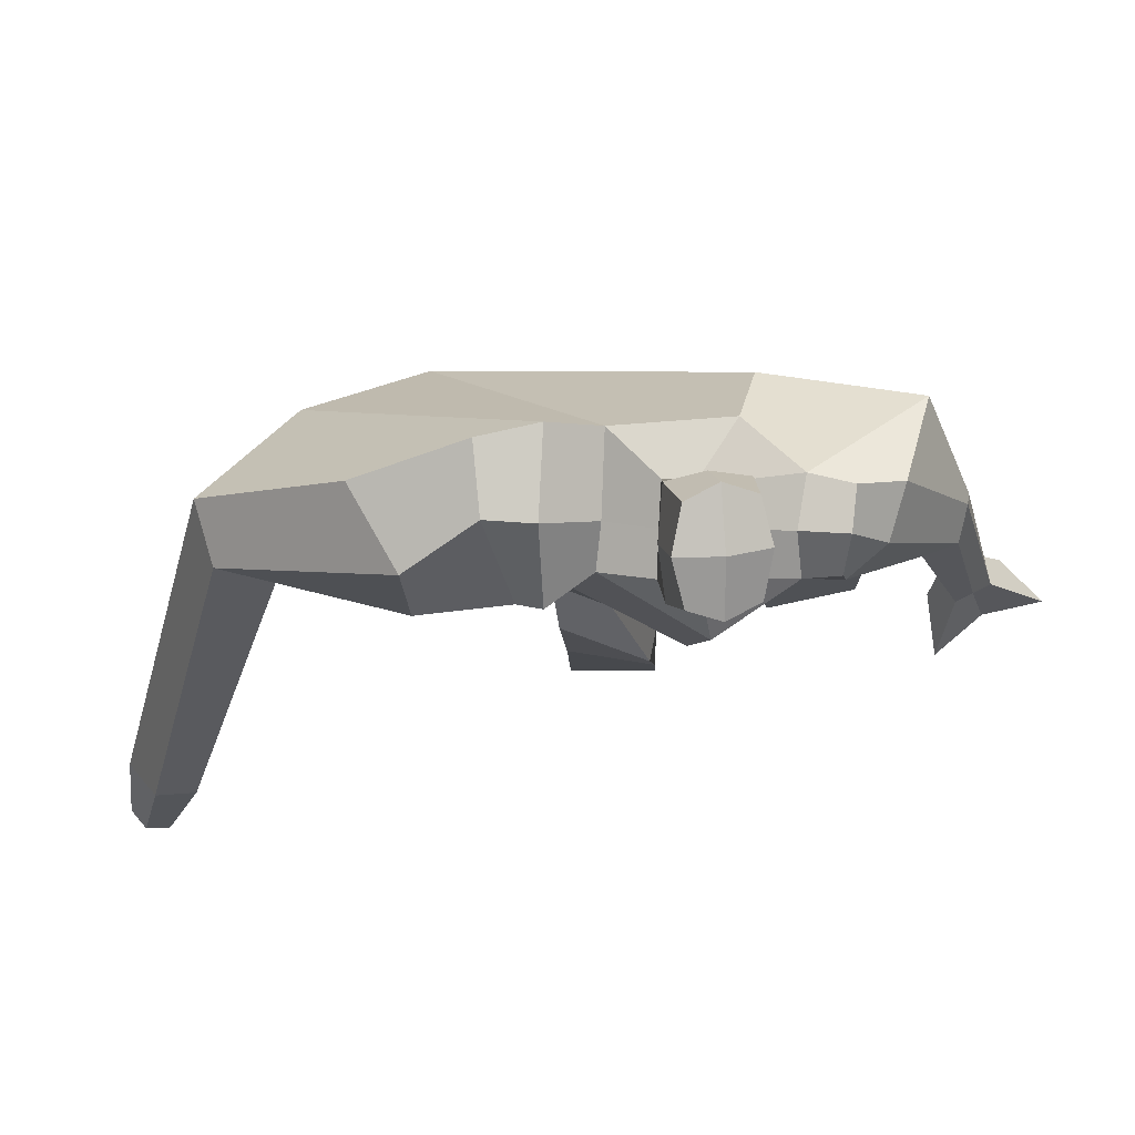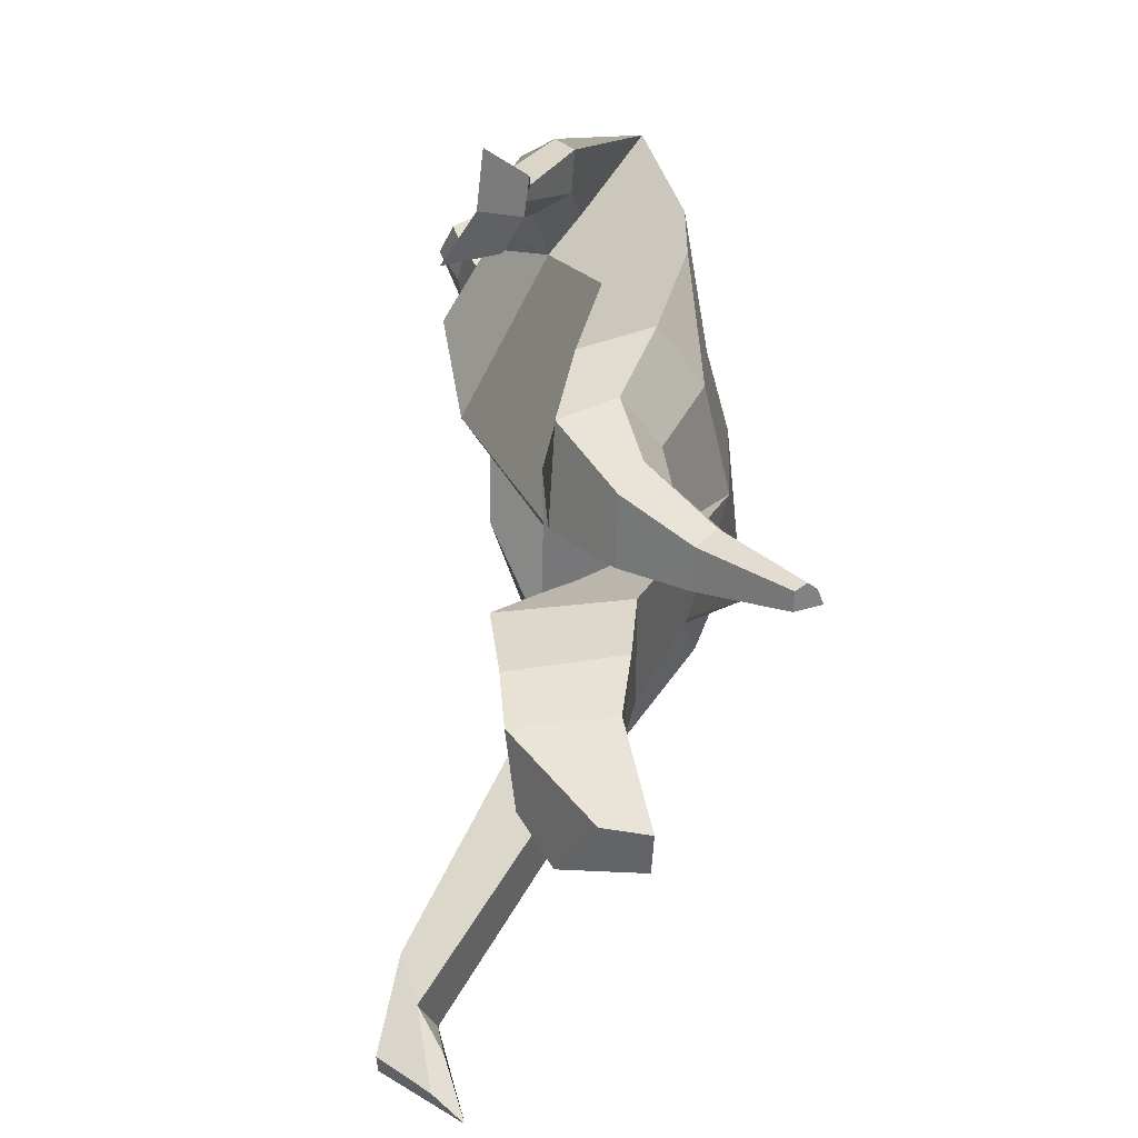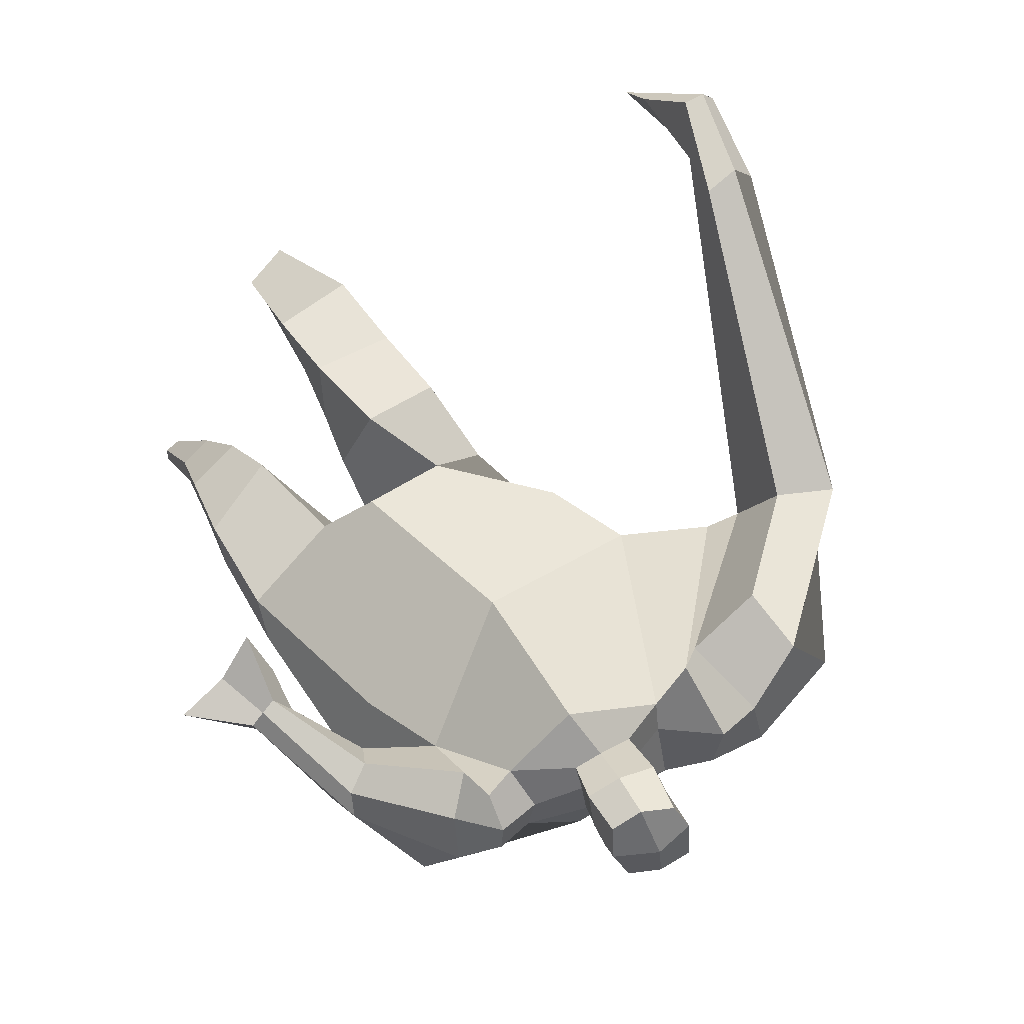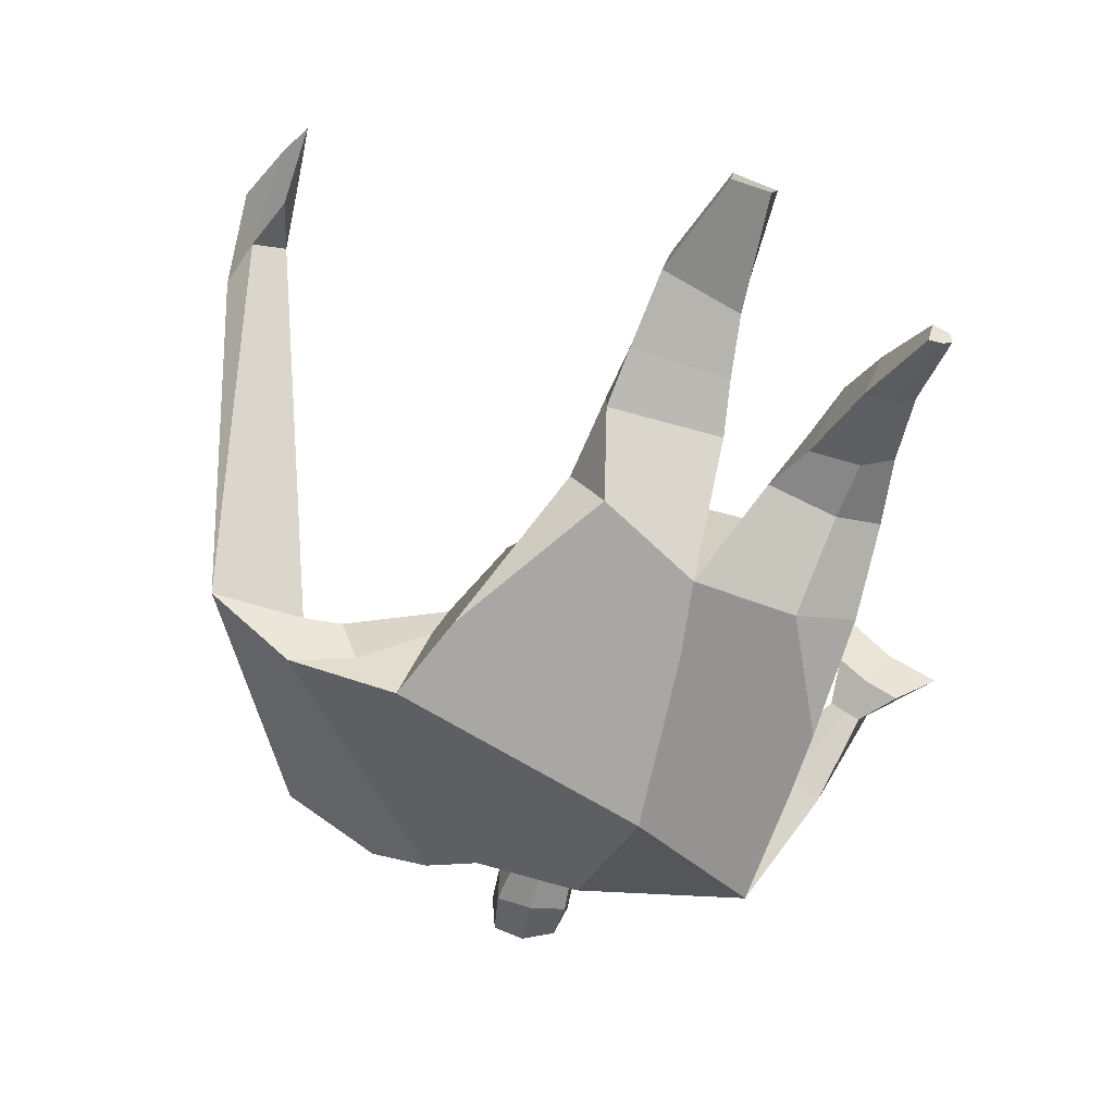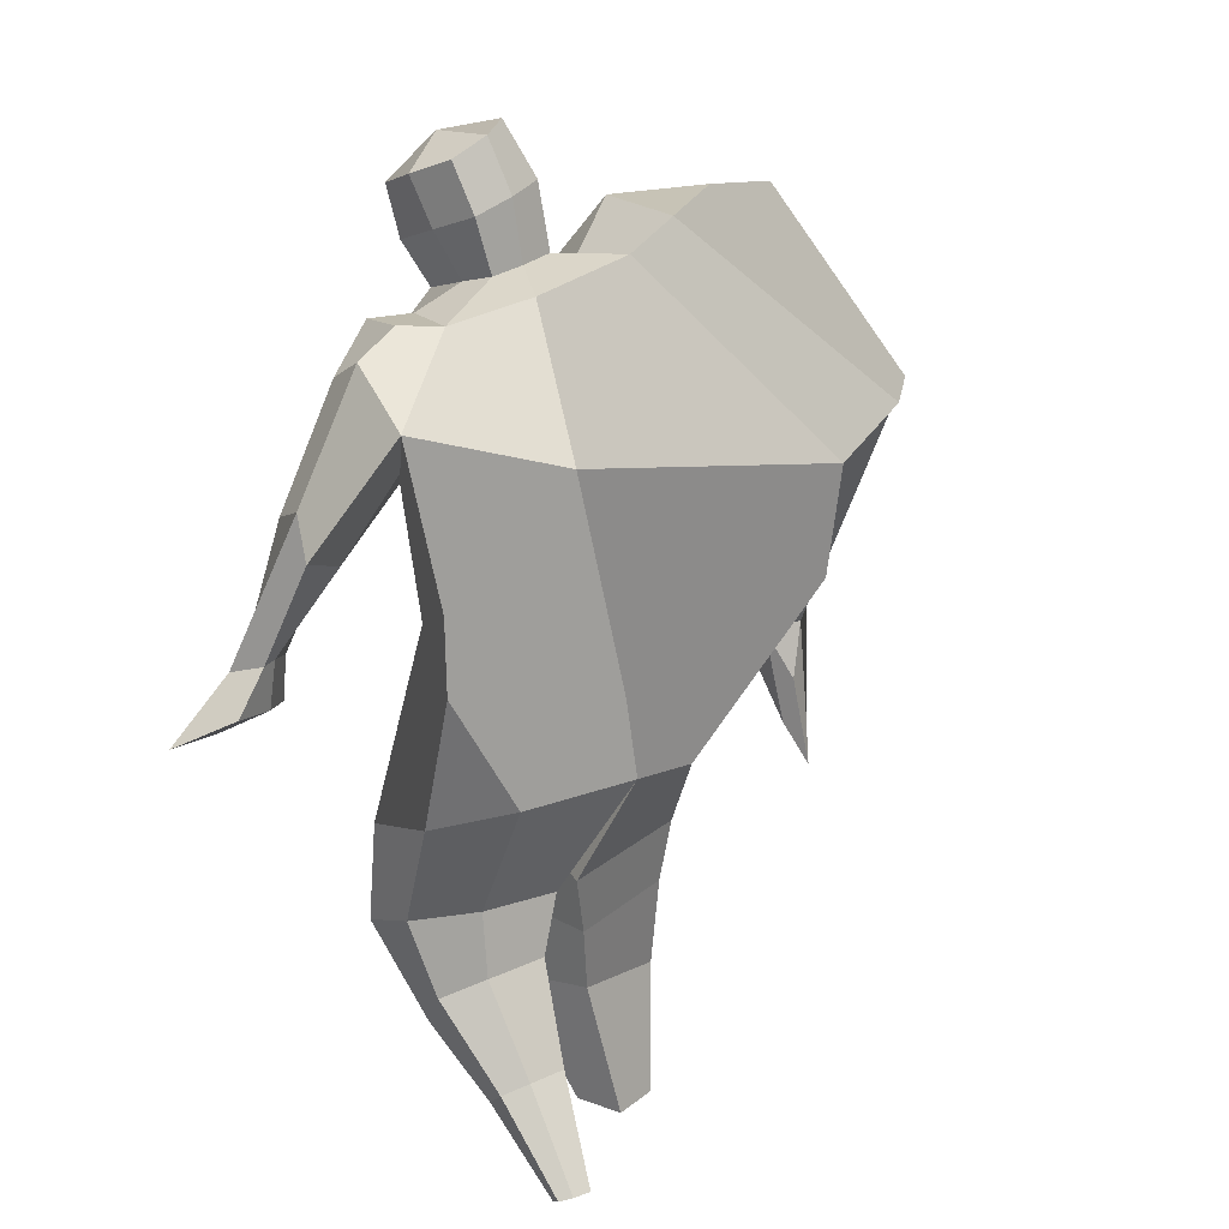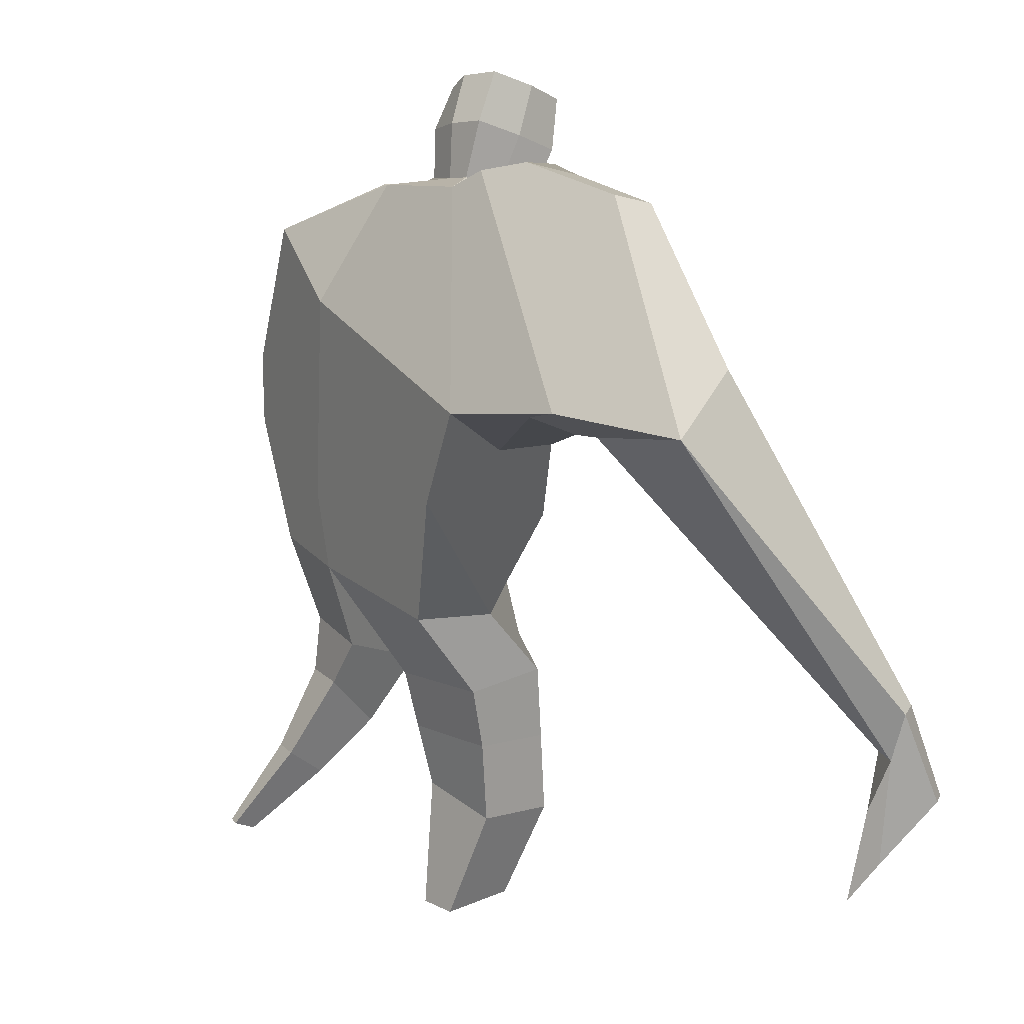
<metadata>
{"format":"obj","ext":"obj","renderer":"f3d","projection":"perspective","resolution":1024,"background":"white","views":[{"elev":78.8,"azim":-1.6,"up":"+Y"},{"elev":-53.4,"azim":93.5,"up":"+Y"},{"elev":66.6,"azim":144.3,"up":"+Z"},{"elev":-73.7,"azim":-20.1,"up":"+Z"},{"elev":22.9,"azim":135.4,"up":"+Y"},{"elev":15.6,"azim":-124.6,"up":"+Y"}]}
</metadata>
<code>
o monstruo_grande
v 0.3232 2.047 0.165
v 0.5236 1.178 0.07197
v -0.7209 1.763 0.1046
v -0.298 1.172 0.2195
v 0.5699 2.315 -0.1372
v 0.5423 1.644 -0.2521
v -0.8176 1.945 -0.3478
v -0.7246 1.643 -0.3776
v -0.3642 2.426 0.3535
v 0.1954 2.328 0.3684
v -0.5056 2.401 0.4463
v -1.188 2 -0.2274
v -0.3298 2.56 -0.01501
v 0.2104 2.456 0.1025
v -1.052 1.882 -0.04
v -0.4924 2.632 -0.01285
v -0.8634 2.321 0.4398
v -1.503 1.949 0.01324
v -1.248 2.014 0.2393
v -1.018 2.605 0.1254
v -0.679 2.674 0.0347
v -0.5822 2.356 0.4221
v -1.184 1.902 -0.05648
v -1.866 0.7538 0.772
v -1.744 0.738 0.8299
v -1.712 0.5447 0.6476
v -1.786 0.5544 0.6122
v 0.3263 2.235 0.3555
v 0.4834 2.419 0.1244
v 0.3049 2.356 0.3683
v 0.3411 2.479 0.1427
v 0.5403 1.913 0.1909
v 0.7191 1.963 0.06112
v 0.5734 1.978 0.2458
v 0.6964 2.08 0.1198
v 0.6685 1.655 0.2273
v 0.7721 1.666 0.1832
v 0.7147 1.618 0.3145
v 0.8188 1.639 0.2689
v 0.6475 1.506 0.2691
v 0.8645 1.548 0.1784
v 0.6738 1.41 0.439
v 0.9986 1.473 0.2948
v -0.2023 2.48 0.3879
v 0.008427 2.456 0.3873
v -0.1851 2.563 0.1343
v 0.01603 2.539 0.1382
v -0.1474 2.794 0.5309
v 0.05859 2.726 0.501
v -0.1498 2.901 0.274
v 0.05477 2.834 0.2428
v -0.5025 1.146 0.01233
v -0.3888 1.135 -0.2015
v -0.0392 1.255 -0.3381
v -0.7632 1.785 -0.1267
v 0.5446 1.244 -0.1548
v 0.3264 1.266 -0.2792
v 0.01156 1.508 -0.3468
v -0.02167 1.141 0.1962
v 0.4093 2.125 0.06039
v -0.3457 2.474 0.2246
v -0.5132 2.634 0.2612
v -0.9754 1.938 -0.1603
v 0.1779 2.451 0.2607
v -0.884 2.542 0.3701
v -1.426 2.118 0.2515
v -0.665 2.616 0.2433
v -1.819 0.7474 0.8305
v -1.723 0.4257 0.5409
v 0.4368 2.333 0.2768
v 0.3231 2.464 0.2757
v 0.5983 1.922 0.07727
v 0.6704 2.033 0.2226
v 0.7204 1.665 0.2045
v 0.7666 1.628 0.2915
v 0.7452 1.531 0.2012
v 0.8167 1.45 0.3266
v -0.1957 2.52 0.2595
v 0.01019 2.499 0.2618
v -0.1798 2.849 0.4037
v 0.08827 2.779 0.3715
v -1.615 1.057 0.7545
v -1.669 0.8772 0.6998
v -1.825 1.055 0.6586
v -1.783 0.8921 0.6453
v -1.72 0.7118 0.6142
v -1.746 1.041 0.7584
v -0.09705 1.814 0.4583
v 0.1074 2.143 -0.2647
v 0.03063 2.527 -0.04027
v -0.05676 2.322 0.5285
v -0.088 2.549 0.1342
v -0.09141 2.464 0.3869
v -0.04822 2.883 0.2191
v -0.04414 2.744 0.5544
v -0.04216 2.865 0.4092
v 0.04794 2.697 0.1646
v 0.04788 2.579 0.4594
v -0.1883 2.63 0.4827
v -0.1903 2.748 0.1843
v -0.2061 2.691 0.3349
v 0.06315 2.638 0.3114
v -0.07208 2.73 0.1535
v -0.0686 2.595 0.4915
v 0.4006 1.73 0.000579
v -0.6044 1.493 0.155
v 0.5463 1.87 -0.2513
v 0.1727 1.118 0.1861
v -0.1949 0.02732 0.0588
v -0.339 0.03497 0.1815
v -0.3655 0.03122 -0.06861
v -0.2304 0.02594 -0.08361
v 0.3971 0.2043 -0.4609
v 0.3274 0.2355 -0.5342
v 0.4082 0.2222 -0.4944
v 0.3781 0.2323 -0.5205
v 0.3377 0.1974 -0.456
v 0.09812 0.9072 -0.1697
v 0.1761 0.7506 -0.2022
v 0.2426 0.4921 -0.3466
v 0.2788 0.3811 -0.2071
v 0.2396 0.549 -0.01434
v 0.2222 0.7629 0.1635
v 0.4004 0.4039 -0.2228
v 0.4444 0.5912 -0.03315
v 0.5034 0.8632 0.1278
v 0.3514 0.9363 -0.152
v 0.3558 0.743 -0.1741
v 0.3494 0.4858 -0.3278
v 0.4168 0.4568 -0.2841
v 0.4698 0.6998 -0.1022
v 0.5218 0.9319 -0.04578
v -0.1748 0.9252 0.3561
v -0.1466 0.6218 0.3203
v -0.1407 0.3756 0.3016
v -0.4257 0.363 0.291
v -0.4379 0.64 0.2673
v -0.4623 0.8959 0.2352
v -0.4598 0.3919 0.02337
v -0.4694 0.6655 0.000663
v -0.4763 0.8713 -0.0399
v -0.07973 0.8323 -0.06243
v -0.1261 0.6454 -0.04086
v -0.1683 0.4366 -0.009901
f 89 7 13 90
f 8 7 89 58 54 53
f 6 56 57
f 3 106 4 59 88
f 6 107 5 60 1 105 2 56
f 61 13 16 62
f 5 14 31 29
f 88 1 10 91
f 67 21 20 65
f 13 7 12 16
f 3 9 11 15
f 55 3 15 63
f 66 19 17 65
f 23 22 17 19
f 83 82 25 26
f 15 11 22 23
f 62 16 21 67
f 69 26 25 68
f 87 84 24 68
f 86 83 26 69
f 84 85 27 24
f 70 29 31 71
f 70 28 34 73
f 10 1 28 30
f 64 10 30 71
f 34 32 36 38
f 60 5 33 72
f 5 29 35 33
f 28 1 32 34
f 37 39 43 41
f 73 34 38 75
f 33 35 39 37
f 72 33 37 74
f 76 41 43 77
f 74 37 41 76
f 38 36 40 42
f 75 38 42 77
f 102 97 51 81
f 91 10 45 93
f 90 13 46 92
f 61 9 44 78
f 64 14 47 79
f 96 94 50 80
f 101 99 48 80
f 104 98 49 95
f 103 100 50 94
f 8 53 52
f 8 52 4 106 3 55 7
f 54 58 89 5 107 6 57
f 100 101 80 50
f 95 96 80 48
f 10 64 79 45
f 13 61 78 46
f 98 102 81 49
f 39 75 77 43
f 36 74 76 40
f 40 76 77 42
f 32 72 74 36
f 35 73 75 39
f 1 60 72 32
f 14 64 71 31
f 29 70 73 35
f 28 70 71 30
f 85 86 69 27
f 82 87 68 25
f 27 69 68 24
f 11 62 67 22
f 18 66 65 20
f 7 55 63 12
f 22 67 65 17
f 9 61 62 11
f 19 66 87 82
f 12 18 20 21 16
f 66 18 84 87
f 23 19 82 83
f 49 81 96 95
f 97 103 94 51
f 99 104 95 48
f 81 51 94 96
f 14 90 92 47
f 9 91 93 44
f 3 88 91 9
f 5 89 90 14
f 44 93 104 99
f 47 92 103 97
f 45 79 102 98
f 46 78 101 100
f 92 46 100 103
f 93 45 98 104
f 78 44 99 101
f 79 47 97 102
f 59 4 52 53 54 108
f 136 110 109 135
f 121 120 114 117
f 139 111 110 136
f 135 109 112 144
f 144 112 111 139
f 111 112 109 110
f 117 114 116 115 113
f 124 121 117 113
f 120 129 116 114
f 130 124 113 115
f 129 130 115 116
f 57 56 132 127
f 127 132 131 128
f 128 131 130 129
f 56 2 126 132
f 132 126 125 131
f 131 125 124 130
f 54 57 127 118
f 118 127 128 119
f 119 128 129 120
f 2 108 123 126
f 126 123 122 125
f 125 122 121 124
f 108 54 118 123
f 123 118 119 122
f 122 119 120 121
f 54 142 141 53
f 142 143 140 141
f 143 144 139 140
f 4 133 142 54
f 133 134 143 142
f 134 135 144 143
f 53 141 138 52
f 141 140 137 138
f 140 139 136 137
f 52 138 133 4
f 138 137 134 133
f 137 136 135 134
f 105 1 88 59 108 2
f 86 85 83
f 83 85 18 23
f 63 15 23 18 12
f 84 18 85
l 52 106

</code>
